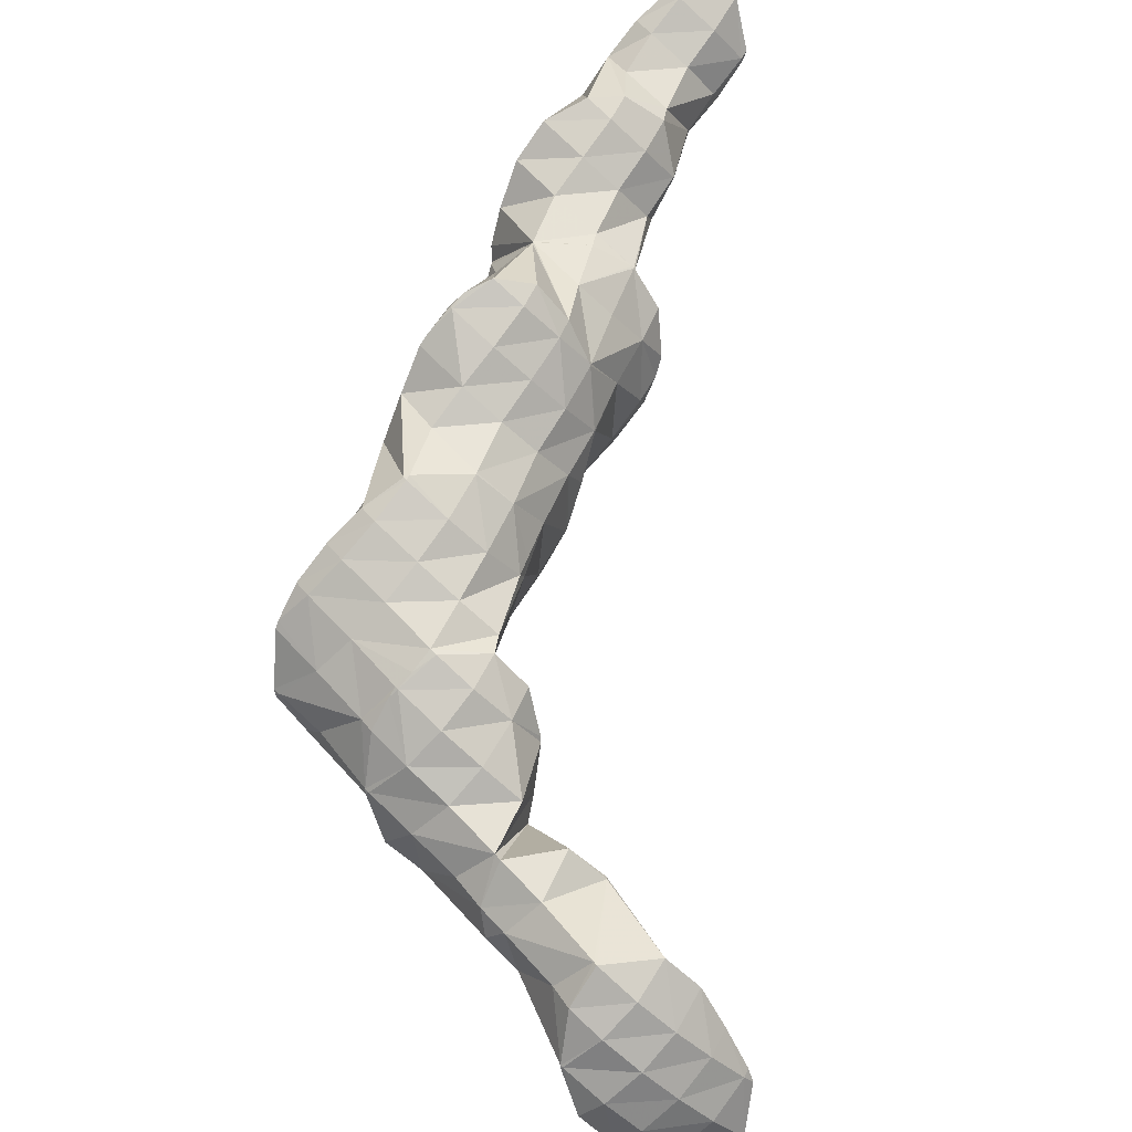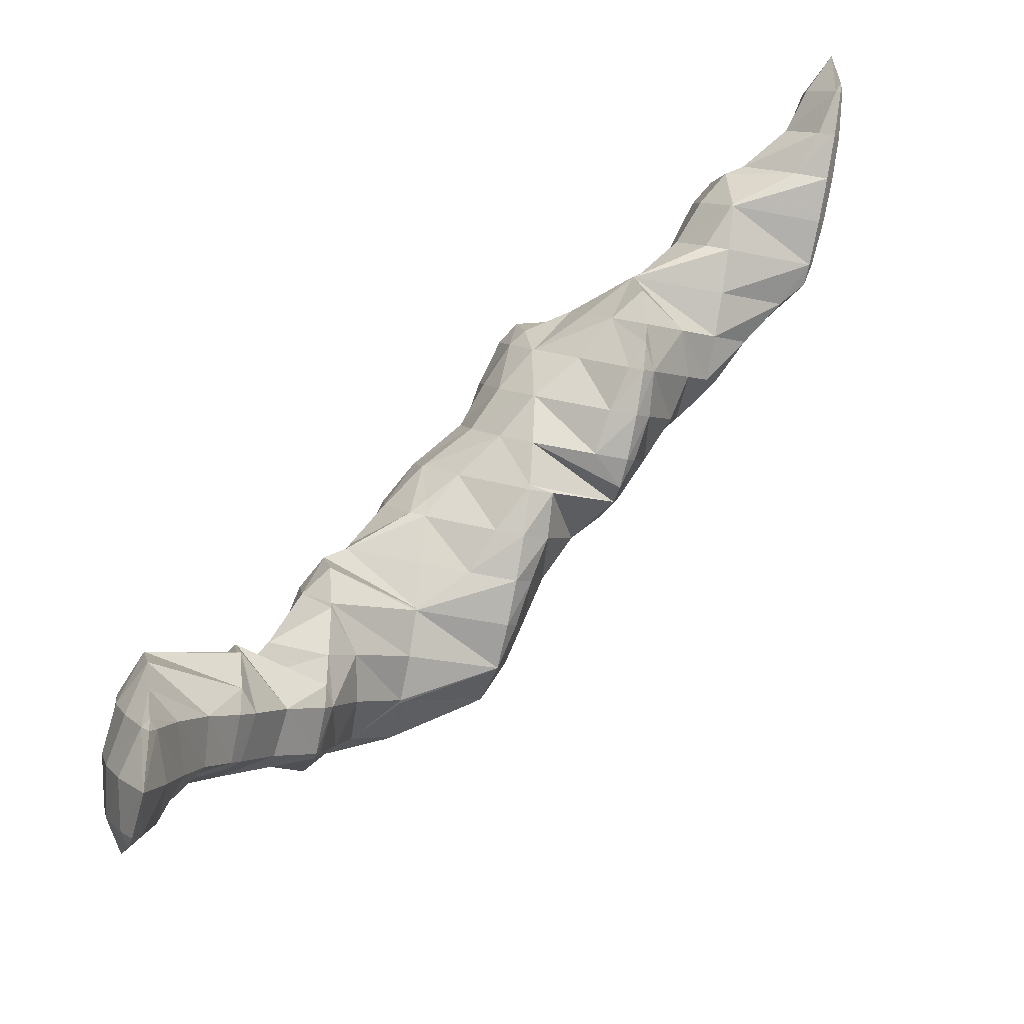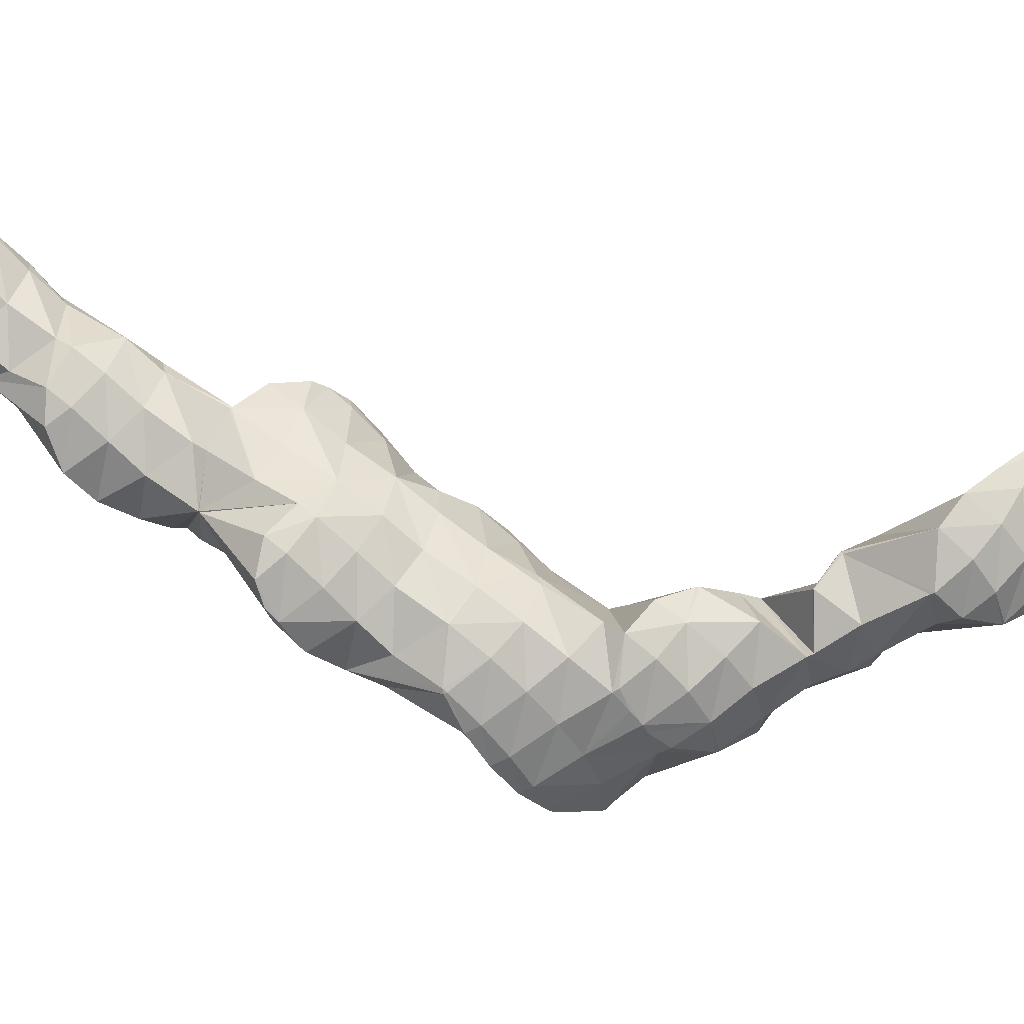
<metadata>
{"format":"obj","ext":"obj","renderer":"f3d","projection":"perspective","resolution":1024,"background":"white","views":[{"elev":-56.9,"azim":104.7,"up":"+Z"},{"elev":37.9,"azim":-103.8,"up":"+Y"},{"elev":24.2,"azim":132.9,"up":"+Y"}]}
</metadata>
<code>
v 273.7 307.4 84.89
v 273.7 308.2 85.1
v 273.3 307.6 85.19
v 272.3 305.8 84.75
v 272.9 305.6 84.27
v 271.3 304.2 84.08
v 271.8 304 83.67
v 270.3 302.6 83.24
v 270.6 302.5 83.06
v 270 302 82.84
v 272.4 310.2 85.46
v 271.4 308.5 85.6
v 270.4 306.8 85.2
v 269.4 305.1 84.61
v 268.4 303.4 83.9
v 268.7 301.3 82.46
v 267.5 301.8 83.01
v 266.7 300.5 81.94
v 269.9 310.1 85.06
v 269.7 309.7 85.07
v 268.7 308 84.69
v 267.7 306.3 84.13
v 266.7 304.6 83.47
v 265.7 303 82.68
v 265.3 302.2 82.21
v 269.6 309.8 84.94
v 268.3 308.3 84.33
v 267.3 306.7 83.72
v 266.3 305 83.11
v 265.5 303.2 82.5
v 273.4 307.7 84.52
v 272.5 306.2 83.47
v 271.6 304.8 81.87
v 271.5 304.6 79.46
v 272 303.1 79.1
v 269.5 301.2 81.62
v 271.7 301 78.48
v 268.7 299.8 79.88
v 270.5 299.4 77.88
v 267.8 298.4 78.21
v 268.7 298.2 77.28
v 267.2 297.4 76.84
v 271.7 308.9 84.06
v 270.8 307.4 82.82
v 270 306.2 80.52
v 269.9 306 79.6
v 266.6 300.4 81.64
v 265.8 299.1 79.46
v 266.5 297.2 76.68
v 265 297.8 77.56
v 264.6 297.1 76.37
v 269.8 309.8 84.77
v 268.8 308.2 83.72
v 267.9 306.8 82.39
v 267.4 305.9 79.18
v 264.9 301.6 80.94
v 264.1 300.3 79
v 263.3 298.9 77.39
v 262.9 298.3 76.43
v 267.3 305.8 79.16
v 265.8 304.4 78.55
v 264.7 302.9 77.95
v 263.6 301.2 77.34
v 262.7 299.5 76.73
v 271 303.9 78.43
v 270.1 302.4 77.2
v 269.3 300.9 75.95
v 268.5 299.7 73.39
v 268.5 299.7 73.32
v 267.2 297.5 74.92
v 267.9 297.9 72.73
v 266.9 297 72.35
v 269.3 305 78.23
v 268.4 303.5 76.84
v 267.7 302.3 74.61
v 268.5 299.7 73.34
v 267.5 302.1 73.84
v 264.4 296.7 74.83
v 266.4 296.5 72.12
v 263.7 295.6 71.97
v 264.1 295.6 71.53
v 263.6 295.4 71.41
v 267.3 305.8 79.1
v 266.5 304.4 77.65
v 266 303.5 73.99
v 266 303.5 74
v 262.5 297.6 75.29
v 261.7 296.4 73.05
v 261.1 295.1 70.94
v 261 295.1 71.01
v 260.9 295.1 70.92
v 265.9 303.6 73.99
v 263.9 304.1 73.85
v 262.8 302.3 75.51
v 261.7 300.5 75.53
v 260.8 298.9 74.47
v 260 297.5 73
v 259.1 296.1 71.48
v 258.8 295.6 70.74
v 261.7 303.7 73.42
v 260.9 303.3 73.18
v 260.3 302.1 73.39
v 259.2 300.4 72.93
v 258.3 298.8 72.02
v 257.9 296.9 70.98
v 257.7 297.8 71.2
v 260 302.5 72.82
v 258.8 300.9 72.21
v 258 299.1 71.6
v 269 296.4 68.15
v 269.4 297.1 68.41
v 268.9 296.3 68.47
v 268.2 295.2 67.7
v 269.5 298.3 68.77
v 268.6 300 69.09
v 266.6 296.5 71.7
v 267.9 294.8 67.54
v 265.8 295.2 69.79
v 265 293.8 68.21
v 266.2 293.5 66.94
v 264.1 292.3 66.71
v 264.5 292.2 66.34
v 263.8 291.9 66.14
v 267.1 301.3 71.35
v 266.7 300.8 69.04
v 263 294.4 69.63
v 262.1 293 68.08
v 262.5 291.1 65.74
v 261.2 291.5 66.75
v 260.4 290.1 65.4
v 260.7 290 65.14
v 260.1 289.7 64.99
v 265.9 303.5 73.97
v 265.2 302.4 71.55
v 264.7 301.2 68.83
v 264.5 301.2 68.93
v 264.5 301.2 68.8
v 260.2 293.9 68.86
v 259.3 292.4 67.48
v 258.4 290.9 66.36
v 258.5 289 64.55
v 257.5 289.3 65.15
v 256.9 288.4 64.15
v 263.3 303.2 72.25
v 262.5 301.9 70.5
v 261.8 300.7 68.26
v 258.4 294.8 69.16
v 257.5 293.4 67.57
v 256.6 291.9 66.48
v 255.7 290.3 65.37
v 254.9 289.1 64.04
v 260.4 302.4 72.28
v 261.7 300.7 68.24
v 259.5 300.9 71.15
v 258.6 299.3 70.25
v 259.7 299.6 67.64
v 258.1 298.5 67.1
v 257.8 298 68.1
v 256.8 296.3 67.62
v 255.9 294.8 66.62
v 254.9 293.2 65.71
v 254 291.6 64.62
v 254 291.6 64.59
v 257.9 298.4 67.04
v 256.5 296.9 66.44
v 255.4 295.3 65.83
v 254.5 293.6 65.22
v 254 291.6 64.6
v 269 296.5 67.99
v 268.2 299.3 68.16
v 267.3 297.8 66.96
v 266.4 296.2 65.99
v 265.5 294.7 64.79
v 264.9 293.7 62.47
v 264.9 293.4 62.4
v 263.5 291.3 63.68
v 264.3 291.5 61.78
v 262.6 289.8 62.44
v 263.4 289.8 61.17
v 261.7 288.3 61.29
v 262.2 288.2 60.56
v 261 287.1 60.06
v 266.4 300.4 68.22
v 265.6 298.9 66.75
v 264.7 297.4 65.42
v 264 296.2 63.11
v 263.9 296.2 63.01
v 259.6 288.8 63.44
v 260.7 286.9 59.96
v 258.7 287.4 61.75
v 258 286.1 59.59
v 258.2 286.1 59.37
v 257.9 286 59.31
v 263.7 299.9 67.05
v 262.9 298.5 65.51
v 262.2 297.3 63.07
v 262.1 297.3 63.05
v 256.7 288 63.3
v 256.1 287 60.32
v 255.9 286.8 59.22
v 261.8 300.7 68.18
v 260.9 299.3 66.41
v 260.2 298 64.3
v 259.7 297.2 62.66
v 254.8 289 63.65
v 254.3 288.2 59.79
v 254.3 288.1 59.36
v 258 298.4 66.9
v 259 296.9 62.47
v 257.1 297 65.31
v 256.3 295.5 63.87
v 257.2 295.7 61.87
v 255.6 294.5 61.29
v 253.5 291 60.33
v 254.1 288.5 59.42
v 253.5 290.9 60
v 255.5 294.4 61.27
v 254.3 292.9 60.66
v 253.5 291.1 60.05
v 264.8 293.5 62.28
v 263.9 292 61.21
v 262.9 290.4 60.46
v 261.9 288.6 60.02
v 263.1 294.9 61.33
v 262.2 293.4 60.1
v 261.3 291.8 59.14
v 260.3 290.1 58.54
v 259.2 288.3 58.43
v 258 286.2 59.17
v 261.4 296 61.07
v 260.6 294.7 59.24
v 259.7 293.3 57.49
v 258.9 291.6 56.67
v 259.2 292.4 56.93
v 258.5 291.2 56.51
v 257.7 289.8 56.61
v 256.4 287.5 58.27
v 259.5 296.9 61.87
v 258.8 295.8 58.81
v 259.5 293.5 57.28
v 258.7 295.6 57.75
v 257.4 290.2 56.06
v 255.1 289.3 55.47
v 254.9 289.2 55.42
v 256.8 296.6 57.71
v 252.9 289.8 57.63
v 252.6 289.4 55.1
v 254.5 296.4 57.34
v 254.3 296.4 57.29
v 253.2 294.5 58.1
v 252.1 292.7 57.85
v 251.2 291.2 56.67
v 250.7 290.4 55.12
v 252.2 295.5 56.75
v 251 294.9 56.4
v 250.5 294.1 56.57
v 249.5 292.5 55.75
v 249.4 292.3 55.45
v 250 294.6 56.15
v 249.2 292.8 55.54
v 258.8 291.7 56.56
v 258.1 294.6 56.47
v 257.2 293.1 55.42
v 256.1 291.4 54.97
v 255 289.4 55.32
v 256.3 295.7 56.34
v 255.5 294.3 54.81
v 254.5 292.7 54.05
v 253.4 290.8 54.2
v 253.7 295.5 54.4
v 252.9 294.2 52.43
v 251.8 292.2 52.96
v 252.2 297 52.81
v 252.1 297 52.87
v 252.2 297 52.81
v 252.8 294.4 52.18
v 251.1 293.1 51.58
v 249.7 292.9 51.33
v 250.4 298.1 52.84
v 250.3 298 52.9
v 249 295.8 54.43
v 248.1 294.1 53.61
v 247.8 293.7 51.26
v 250.3 298.1 52.83
v 248 298.2 52.52
v 247.4 297.2 52.96
v 246.5 295.6 52.09
v 246.4 295.5 51.52
v 246.8 297.9 52.25
v 246.1 296 51.64
v 252.2 297 52.79
v 251.4 295.7 50.82
v 250.3 293.9 50.71
v 250.4 298.1 52.65
v 249.9 297.4 48.45
v 248.8 295.5 48.82
v 249.9 297.5 48.27
v 249.1 300.1 48.85
v 248.5 296 47.67
v 246.2 295.1 47.07
v 246.1 295.1 47.29
v 246.1 295.1 47.05
v 246 298.9 50.92
v 247.2 301.1 48.86
v 244.9 297.1 50.49
v 244.2 295.9 48.42
v 243.7 295.2 46.72
v 245.1 301.6 48.67
v 244.4 300.3 49.59
v 243.3 298.5 49.54
v 242.4 297 48.21
v 241.9 296.2 46.71
v 242.9 302 48.46
v 242.7 301.6 48.69
v 241.6 299.7 48.76
v 240.7 298.2 47.58
v 240.5 297.9 46.97
v 242.2 302 48.37
v 240 301.1 47.79
v 239.9 301.1 47.79
v 240 298.8 47.15
v 239.9 301 47.75
v 239.9 301.1 47.77
v 248.3 298.7 47.54
v 247.3 297.1 46.92
v 246.2 295.2 47.01
v 246.5 299.8 47.4
v 245.5 298.2 46.58
v 244.5 296.4 46.37
v 244.6 300.8 47.63
v 243.7 299.3 46.64
v 242.7 297.5 46.34
v 242.8 301.8 48.11
v 241.9 300.2 46.98
v 240.8 298.4 46.78
v 239.9 301.1 47.76
g foo
f 1 2 3
f 1 3 4
f 1 4 5
f 5 4 6
f 5 6 7
f 7 6 8
f 7 8 9
f 10 9 8
f 11 12 3
f 11 3 2
f 13 4 12
f 4 3 12
f 14 6 13
f 6 4 13
f 15 8 14
f 8 6 14
f 10 8 16
f 16 8 17
f 17 8 15
f 18 16 17
f 19 20 12
f 19 12 11
f 21 13 20
f 13 12 20
f 22 14 21
f 14 13 21
f 23 15 22
f 15 14 22
f 24 17 23
f 17 15 23
f 18 17 24
f 18 24 25
f 19 26 20
f 27 21 20
f 27 20 26
f 28 22 21
f 28 21 27
f 29 23 22
f 29 22 28
f 30 24 23
f 30 23 29
f 30 25 24
f 31 2 1
f 31 1 5
f 31 5 32
f 32 5 7
f 32 7 33
f 33 7 34
f 34 7 35
f 35 7 9
f 36 37 10
f 10 37 9
f 9 37 35
f 37 36 38
f 37 38 39
f 39 38 40
f 39 40 41
f 42 41 40
f 43 11 2
f 43 2 31
f 44 43 32
f 43 31 32
f 45 44 33
f 44 32 33
f 34 45 33
f 34 46 45
f 36 10 16
f 16 18 36
f 18 47 36
f 47 38 36
f 48 40 47
f 40 38 47
f 42 40 49
f 49 40 50
f 50 40 48
f 51 49 50
f 52 19 11
f 52 11 43
f 53 52 44
f 52 43 44
f 54 53 45
f 53 44 45
f 46 54 45
f 46 55 54
f 56 18 25
f 56 47 18
f 57 48 56
f 48 47 56
f 58 50 57
f 50 48 57
f 51 50 58
f 51 58 59
f 52 26 19
f 53 27 26
f 53 26 52
f 54 28 27
f 54 27 53
f 55 60 54
f 54 60 28
f 28 60 29
f 29 60 30
f 60 61 30
f 25 30 56
f 56 30 62
f 62 30 61
f 63 57 56
f 63 56 62
f 64 58 57
f 64 57 63
f 64 59 58
f 65 34 35
f 65 35 37
f 65 37 66
f 66 37 39
f 66 39 67
f 67 39 41
f 67 41 68
f 41 42 68
f 69 70 71
f 72 71 70
f 73 46 34
f 73 34 65
f 74 73 66
f 73 65 66
f 75 74 67
f 74 66 67
f 76 77 68
f 77 75 68
f 75 67 68
f 68 42 49
f 68 49 76
f 76 49 70
f 76 70 69
f 70 49 51
f 70 51 78
f 70 78 72
f 72 78 79
f 79 78 80
f 79 80 81
f 82 81 80
f 83 55 46
f 83 46 73
f 84 83 74
f 83 73 74
f 85 86 75
f 86 84 75
f 84 74 75
f 85 75 77
f 87 51 59
f 87 78 51
f 88 80 87
f 80 78 87
f 82 80 89
f 89 80 90
f 90 80 88
f 91 89 90
f 83 60 55
f 84 61 60
f 84 60 83
f 86 92 84
f 84 92 61
f 61 92 62
f 93 94 92
f 94 63 92
f 63 62 92
f 94 64 63
f 94 95 64
f 59 64 87
f 64 95 87
f 95 96 87
f 97 88 96
f 88 87 96
f 98 90 97
f 90 88 97
f 91 90 98
f 91 98 99
f 93 100 94
f 101 102 100
f 100 102 94
f 94 102 95
f 103 96 102
f 96 95 102
f 104 97 103
f 97 96 103
f 105 98 106
f 106 98 104
f 104 98 97
f 105 99 98
f 101 107 102
f 108 103 102
f 108 102 107
f 109 104 103
f 109 103 108
f 109 106 104
f 110 111 112
f 113 110 112
f 114 115 69
f 114 69 71
f 112 72 116
f 72 112 71
f 71 112 111
f 111 114 71
f 113 112 117
f 117 112 118
f 118 112 116
f 117 118 119
f 117 119 120
f 120 119 121
f 120 121 122
f 123 122 121
f 124 77 76
f 124 76 125
f 76 69 125
f 69 115 125
f 116 72 79
f 118 79 81
f 118 116 79
f 81 82 118
f 82 126 118
f 126 119 118
f 127 121 126
f 121 119 126
f 123 121 128
f 128 121 129
f 129 121 127
f 128 129 130
f 128 130 131
f 132 131 130
f 133 86 85
f 77 124 85
f 85 124 133
f 133 124 134
f 125 135 124
f 135 136 124
f 136 134 124
f 137 136 135
f 126 82 89
f 89 91 126
f 91 138 126
f 138 127 126
f 139 129 138
f 129 127 138
f 140 130 139
f 130 129 139
f 132 130 141
f 141 130 142
f 142 130 140
f 143 141 142
f 133 92 86
f 92 133 93
f 93 133 144
f 144 133 134
f 145 144 136
f 144 134 136
f 137 145 136
f 137 146 145
f 147 91 99
f 147 138 91
f 148 139 147
f 139 138 147
f 149 140 148
f 140 139 148
f 150 142 149
f 142 140 149
f 143 142 150
f 143 150 151
f 144 100 93
f 100 144 101
f 101 144 152
f 152 144 145
f 146 153 145
f 153 154 145
f 154 152 145
f 153 155 154
f 153 156 155
f 157 158 105
f 157 105 156
f 156 105 106
f 156 106 155
f 99 105 147
f 105 158 147
f 158 159 147
f 160 148 159
f 148 147 159
f 161 149 160
f 149 148 160
f 162 150 161
f 150 149 161
f 151 150 162
f 151 162 163
f 152 107 101
f 154 108 107
f 154 107 152
f 155 109 108
f 155 108 154
f 164 158 157
f 155 106 109
f 165 159 158
f 165 158 164
f 166 160 159
f 166 159 165
f 167 161 160
f 167 160 166
f 168 162 161
f 168 161 167
f 168 163 162
f 169 111 110
f 169 110 113
f 170 115 114
f 111 169 114
f 114 169 170
f 170 169 171
f 117 172 113
f 113 172 169
f 169 172 171
f 172 117 120
f 172 120 173
f 173 120 174
f 174 120 175
f 175 120 122
f 176 177 123
f 123 177 122
f 122 177 175
f 177 176 178
f 177 178 179
f 179 178 180
f 179 180 181
f 182 181 180
f 183 125 115
f 183 115 170
f 184 183 171
f 183 170 171
f 185 184 172
f 184 171 172
f 186 185 173
f 185 172 173
f 174 186 173
f 174 187 186
f 176 123 128
f 178 128 131
f 178 176 128
f 131 132 178
f 132 188 178
f 188 180 178
f 182 180 189
f 189 180 190
f 190 180 188
f 189 190 191
f 189 191 192
f 193 192 191
f 183 135 125
f 135 183 137
f 137 183 194
f 194 183 184
f 195 194 185
f 194 184 185
f 196 195 186
f 195 185 186
f 187 196 186
f 187 197 196
f 188 132 141
f 141 143 188
f 143 198 188
f 198 190 188
f 199 191 198
f 191 190 198
f 193 191 199
f 193 199 200
f 201 146 137
f 201 137 194
f 202 201 195
f 201 194 195
f 203 202 196
f 202 195 196
f 197 203 196
f 197 204 203
f 205 143 151
f 205 198 143
f 206 199 205
f 199 198 205
f 200 199 206
f 200 206 207
f 201 153 146
f 202 156 153
f 202 153 201
f 156 202 157
f 157 202 208
f 208 202 203
f 204 209 203
f 209 210 203
f 210 208 203
f 209 211 210
f 209 212 211
f 213 211 212
f 214 151 163
f 214 205 151
f 215 206 216
f 216 206 214
f 214 206 205
f 215 207 206
f 208 164 157
f 210 165 164
f 210 164 208
f 211 166 165
f 211 165 210
f 213 217 211
f 211 217 166
f 166 217 167
f 167 217 168
f 217 218 168
f 163 168 214
f 214 168 219
f 219 168 218
f 219 216 214
f 220 174 175
f 220 175 177
f 220 177 221
f 221 177 179
f 221 179 222
f 222 179 181
f 222 181 223
f 223 181 182
f 224 187 174
f 224 174 220
f 225 224 221
f 224 220 221
f 226 225 222
f 225 221 222
f 227 226 223
f 226 222 223
f 189 228 182
f 182 228 223
f 223 228 227
f 228 189 192
f 228 192 229
f 229 192 193
f 230 197 187
f 230 187 224
f 231 230 225
f 230 224 225
f 232 231 226
f 231 225 226
f 233 234 227
f 234 232 227
f 232 226 227
f 235 233 236
f 233 227 236
f 227 228 236
f 237 236 229
f 236 228 229
f 229 193 200
f 229 200 237
f 238 204 197
f 238 197 230
f 239 238 231
f 238 230 231
f 240 241 232
f 241 239 232
f 239 231 232
f 240 232 234
f 235 236 242
f 243 236 237
f 243 242 236
f 237 200 243
f 243 200 244
f 244 200 207
f 238 209 204
f 239 212 209
f 239 209 238
f 212 239 213
f 239 241 213
f 241 245 213
f 246 215 216
f 246 247 215
f 215 247 207
f 207 247 244
f 245 248 217
f 245 217 213
f 249 250 248
f 250 218 248
f 218 217 248
f 250 219 218
f 250 251 219
f 216 219 246
f 219 251 246
f 251 252 246
f 247 246 252
f 247 252 253
f 249 254 250
f 255 256 254
f 254 256 250
f 250 256 251
f 257 252 256
f 252 251 256
f 253 252 257
f 253 257 258
f 255 259 256
f 260 257 256
f 260 256 259
f 260 258 257
f 261 234 233
f 261 233 235
f 262 241 240
f 234 261 240
f 240 261 262
f 262 261 263
f 242 264 235
f 235 264 261
f 261 264 263
f 264 242 243
f 264 243 265
f 265 243 244
f 266 245 241
f 266 241 262
f 267 266 263
f 266 262 263
f 268 267 264
f 267 263 264
f 269 268 265
f 268 264 265
f 265 244 247
f 265 247 269
f 266 248 245
f 248 266 249
f 249 266 270
f 270 266 267
f 271 270 268
f 270 267 268
f 272 271 269
f 271 268 269
f 269 247 253
f 269 253 272
f 273 274 275
f 270 254 249
f 276 275 274
f 276 274 255
f 271 255 254
f 271 254 270
f 276 255 271
f 277 271 272
f 277 276 271
f 272 253 277
f 277 253 278
f 278 253 258
f 279 280 274
f 279 274 273
f 259 255 281
f 255 274 281
f 274 280 281
f 281 260 259
f 281 282 260
f 282 283 260
f 260 283 258
f 258 283 278
f 279 284 280
f 285 286 284
f 284 286 280
f 280 286 281
f 287 282 286
f 282 281 286
f 283 282 287
f 283 287 288
f 285 289 286
f 290 287 286
f 290 286 289
f 290 288 287
f 291 273 275
f 291 275 276
f 291 276 292
f 292 276 277
f 292 277 293
f 293 277 278
f 294 279 273
f 294 273 291
f 295 294 292
f 294 291 292
f 296 295 293
f 295 292 293
f 293 278 283
f 293 283 296
f 294 284 279
f 297 294 295
f 294 297 298
f 294 298 284
f 285 284 298
f 299 295 296
f 299 297 295
f 296 300 299
f 300 296 283
f 300 283 301
f 288 301 283
f 302 300 301
f 289 285 303
f 303 285 304
f 304 285 298
f 303 290 289
f 303 305 290
f 288 290 301
f 290 305 301
f 305 306 301
f 302 301 306
f 302 306 307
f 308 309 303
f 308 303 304
f 310 305 309
f 305 303 309
f 311 306 310
f 306 305 310
f 307 306 311
f 307 311 312
f 313 314 309
f 313 309 308
f 315 310 314
f 310 309 314
f 316 311 315
f 311 310 315
f 312 311 316
f 312 316 317
f 313 318 314
f 319 320 318
f 318 320 314
f 314 320 315
f 321 316 322
f 322 316 320
f 320 316 315
f 321 317 316
f 319 323 320
f 323 322 320
f 324 298 297
f 324 297 299
f 324 299 325
f 325 299 300
f 325 300 326
f 326 300 302
f 327 304 298
f 327 298 324
f 328 327 325
f 327 324 325
f 329 328 326
f 328 325 326
f 326 302 307
f 326 307 329
f 330 308 304
f 330 304 327
f 331 330 328
f 330 327 328
f 332 331 329
f 331 328 329
f 329 307 312
f 329 312 332
f 333 313 308
f 333 308 330
f 334 333 331
f 333 330 331
f 335 334 332
f 334 331 332
f 332 312 317
f 332 317 335
f 333 318 313
f 318 333 319
f 319 333 336
f 336 333 334
f 322 336 321
f 321 336 335
f 335 336 334
f 335 317 321
f 336 323 319
f 336 322 323
g

</code>
